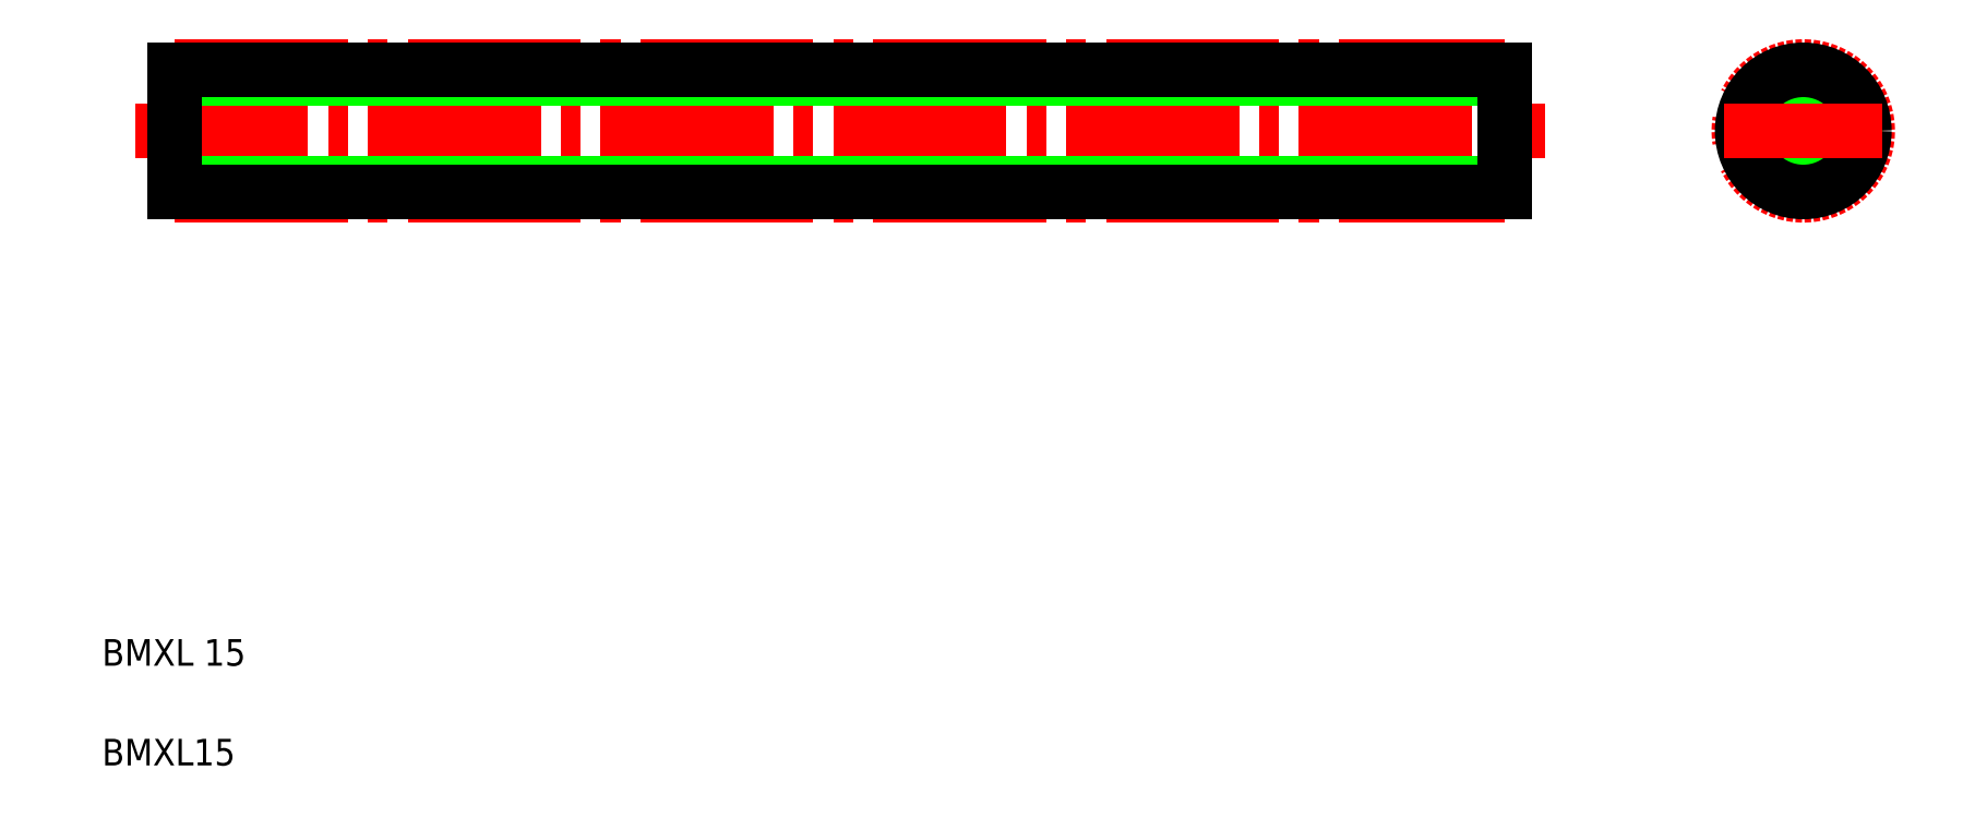
<metadata>
{"format":"dxf","ext":"dxf","renderer":"ezdxf+matplotlib","layout":"modelspace","background":"white","min_lineweight":24,"dpi":150}
</metadata>
<code>
0
SECTION
2
ENTITIES
0
LINE
8
CENTER
10
7.491
20
52.73
30
0
11
113.5
21
52.73
31
0
0
LINE
8
CENTER
10
10.49
20
57.58
30
0
11
110.5
21
57.58
31
0
0
LINE
8
CENTER
10
10.49
20
47.88
30
0
11
110.5
21
47.88
31
0
0
LINE
8
0
10
10.49
20
56.68
30
0
11
110.5
21
56.68
31
0
0
LINE
8
0
10
10.49
20
48.77
30
0
11
110.5
21
48.77
31
0
0
LINE
8
0
10
10.49
20
48.13
30
0
11
110.5
21
48.13
31
0
0
LINE
8
0
10
10.49
20
57.32
30
0
11
110.5
21
57.32
31
0
0
LINE
8
0
10
10.49
20
57.32
30
0
11
10.49
21
48.13
31
0
0
TEXT
8
0
10
5
20
12.5
30
0
40
2
1
BMXL 15
0
TEXT
8
0
10
5
20
5
30
0
40
2
1
BMXL15
0
LINE
8
0
10
10.49
20
55.03
30
0
11
10.49
21
55.03
31
0
0
LINE
8
0
10
10.49
20
52.73
30
0
11
10.49
21
52.73
31
0
0
LINE
8
CENTER
10
132.9
20
58.66
30
0
11
132.9
21
46.8
31
0
0
CIRCLE
8
CENTER
10
132.9
20
52.73
30
0
40
4.85
0
CIRCLE
8
0
10
132.9
20
52.73
30
0
40
3.955
0
CIRCLE
8
0
10
132.9
20
52.73
30
0
40
4.595
0
LINE
8
0
10
110.5
20
57.32
30
0
11
110.5
21
48.13
31
0
0
LINE
8
CENTER
10
127
20
52.73
30
0
11
138.8
21
52.73
31
0
0
ENDSEC
0
EOF

</code>
